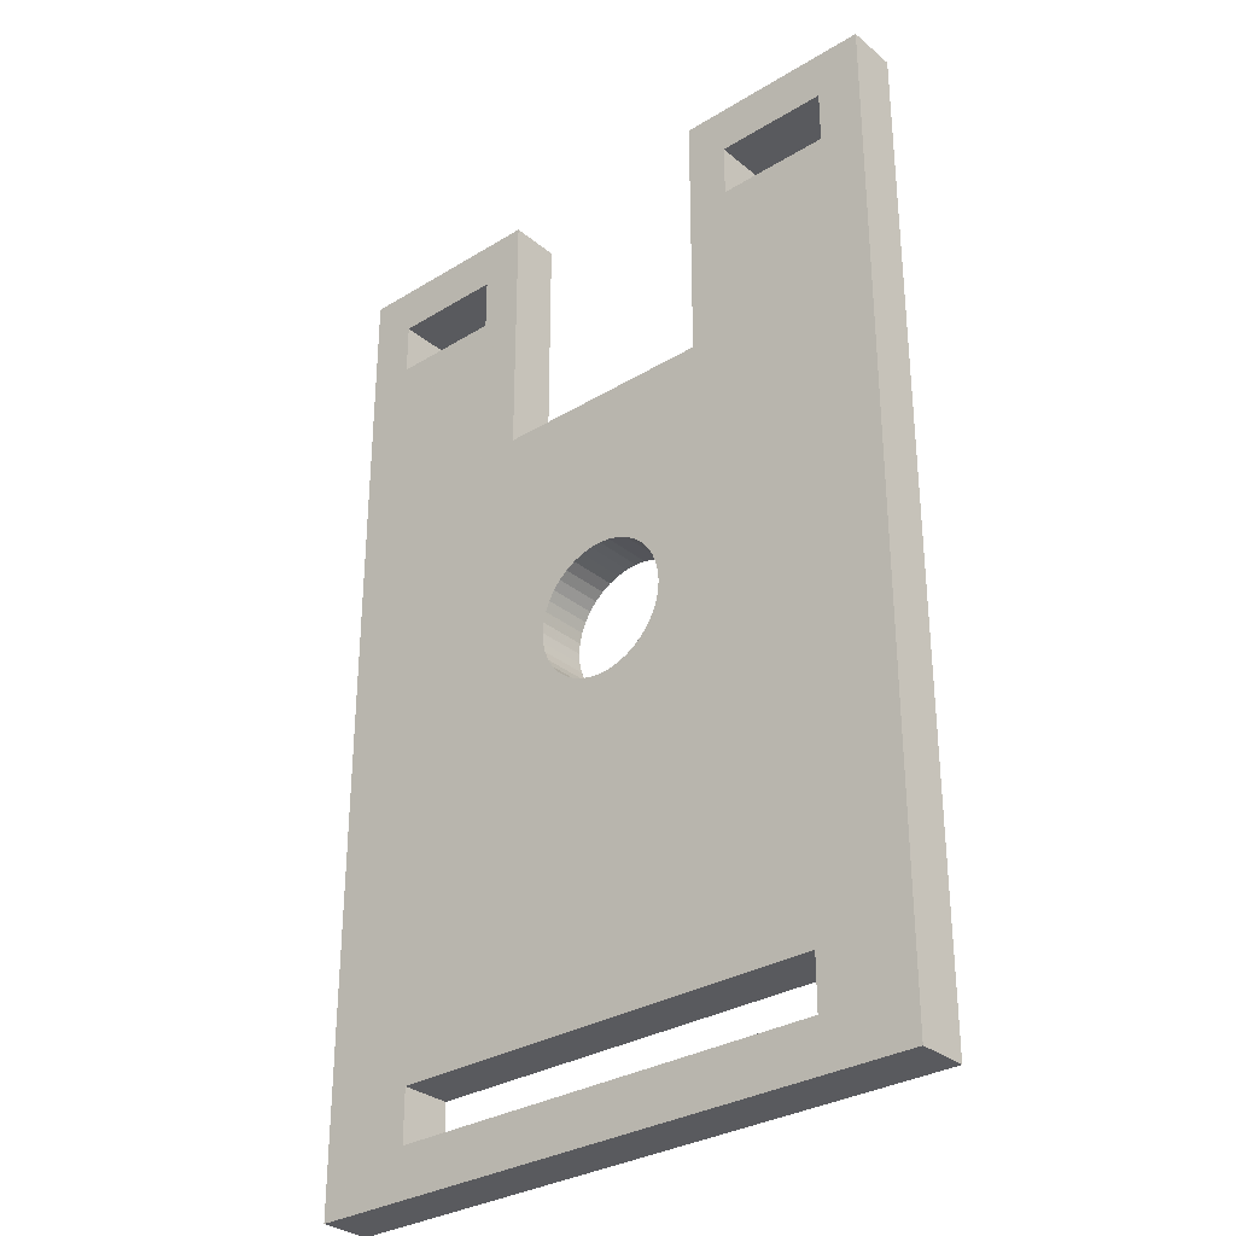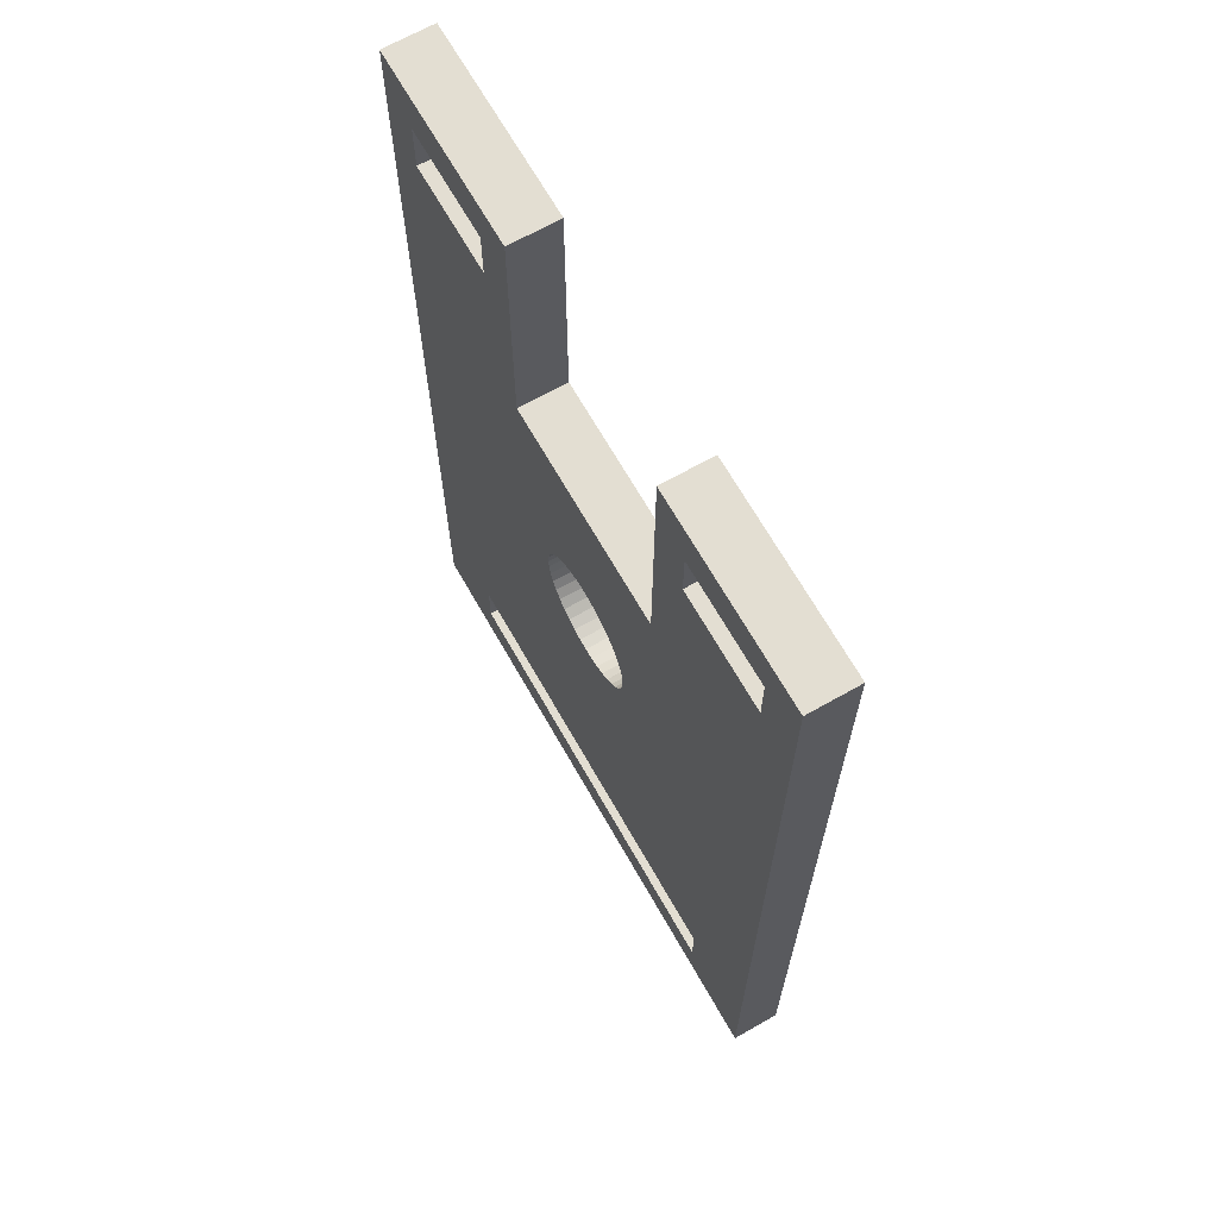
<metadata>
{"format":"obj","ext":"obj","renderer":"f3d","projection":"perspective","resolution":1024,"background":"white","views":[{"elev":-31.3,"azim":40.9,"up":"+Y"},{"elev":67.6,"azim":60.4,"up":"+Y"}]}
</metadata>
<code>
v -25 -39.71 35
v -25 -39.71 39
v -25 39.71 35
v -25 39.71 39
v -21.37 31.59 35
v -21.37 31.59 39
v -21.37 31.71 35
v -21.37 33.36 35
v -21.37 33.63 39
v -21.37 33.64 35
v -21.37 33.64 39
v -21.37 33.95 35
v -21.37 33.95 39
v -21.37 35.71 39
v -21.37 35.83 35
v -21.37 35.83 39
v -21.12 31.59 35
v -21.12 35.83 35
v -20.36 31.59 35
v -20.15 31.59 39
v -20.15 31.59 35
v -20.15 31.59 39
v -19.89 31.59 35
v -19.89 31.59 39
v -17.62 -35.83 35
v -17.62 -35.83 39
v -17.62 -31.82 35
v -17.62 -31.6 39
v -17.62 -31.59 35
v -17.62 -31.59 39
v -12.63 31.59 39
v -12.63 35.83 39
v -12.38 31.59 35
v -12.38 31.59 39
v -12.38 31.71 35
v -12.38 35.71 39
v -12.38 35.83 35
v -12.38 35.83 39
v -9 18.71 35
v -9 18.71 39
v -9 21.51 39
v -9 21.88 39
v -9 21.96 35
v -9 22.02 39
v -9 22.3 35
v -9 22.47 35
v -9 22.71 39
v -9 22.83 39
v -9 23.11 35
v -9 23.25 35
v -9 23.41 39
v -9 23.52 39
v -9 23.8 35
v -9 23.92 35
v -9 24 39
v -9 24.09 39
v -9 24.37 35
v -9 24.47 35
v -9 24.48 39
v -9 24.55 39
v -9 24.71 39
v -9 24.84 35
v -9 24.92 35
v -9 25.07 39
v -9 25.15 39
v -9 25.15 35
v -9 31.59 35
v -9 31.59 39
v -9 31.61 35
v -9 32.16 39
v -9 32.17 35
v -9 32.17 39
v -9 32.33 35
v -9 32.33 39
v -9 32.44 35
v -9 36.08 39
v -9 36.19 35
v -9 36.19 39
v -9 36.71 35
v -9 39.11 39
v -9 39.71 35
v -9 39.71 36.28
v -9 39.71 39
v -7.993 18.71 39
v -7.86 18.71 35
v -7.814 18.71 39
v -7.743 18.71 39
v -7.695 18.71 35
v -7.611 18.71 35
v -7.366 18.71 39
v -7.292 18.71 39
v -7.249 18.71 35
v -7.162 18.71 35
v -6.912 18.71 39
v -6.838 18.71 39
v -6.797 18.71 35
v -6.709 18.71 35
v -6.469 18.71 39
v -6.398 18.71 39
v -6.354 18.71 35
v -6.269 18.71 35
v -6.057 18.71 39
v -5.991 18.71 39
v -5.94 18.71 35
v -5.862 18.71 35
v -5.837 18.71 39
v -5.707 18.71 39
v -5.628 18.71 39
v -5.628 18.71 35
v -5.5 3.368e-16 35
v -5.5 3.368e-16 39
v -5.489 -0.139 39
v -5.487 -0.1655 35
v -5.445 0.6949 35
v -5.443 0.7214 39
v -5.432 -0.8604 35
v -5.432 0.8604 35
v -5.432 -0.8604 39
v -5.432 0.8604 39
v -5.4 -0.996 39
v -5.394 -1.022 35
v -5.27 1.538 35
v -5.263 1.564 39
v -5.231 -1.7 35
v -5.231 -1.7 39
v -5.231 1.7 35
v -5.231 1.7 39
v -5.177 -1.828 39
v -5.167 -1.853 35
v -4.964 2.344 35
v -4.954 2.368 39
v -4.901 -2.497 35
v -4.901 -2.497 39
v -4.901 2.497 35
v -4.901 2.497 39
v -4.828 -2.616 39
v -4.814 -2.638 35
v -4.536 3.091 35
v -4.522 3.114 39
v -4.45 -3.233 35
v -4.45 -3.233 39
v -4.45 3.233 35
v -4.45 3.233 39
v -4.359 -3.339 39
v -4.342 -3.359 35
v -4.282 3.429 35
v -4.21 3.514 35
v -3.997 3.763 35
v -3.98 3.783 39
v -3.889 -3.889 35
v -3.889 -3.889 39
v -3.889 3.889 35
v -3.889 3.889 39
v -3.783 -3.98 39
v -3.763 -3.997 35
v -3.708 4.044 39
v -3.706 4.046 39
v -3.69 4.059 35
v -3.69 4.059 39
v -3.593 4.142 35
v -3.593 4.142 39
v -3.359 4.342 35
v -3.339 4.359 39
v -3.233 -4.45 35
v -3.233 -4.45 39
v -3.233 4.45 35
v -3.233 4.45 39
v -3.114 -4.522 39
v -3.091 -4.536 35
v -2.921 4.641 35
v -2.921 4.641 39
v -2.638 4.814 35
v -2.616 4.828 39
v -2.497 -4.901 35
v -2.497 -4.901 39
v -2.497 4.901 35
v -2.497 4.901 39
v -2.368 -4.954 39
v -2.344 -4.964 35
v -1.853 5.167 35
v -1.828 5.177 39
v -1.7 -5.231 35
v -1.7 -5.231 39
v -1.7 5.231 35
v -1.7 5.231 39
v -1.564 -5.263 39
v -1.538 -5.27 35
v -1.022 5.394 35
v -0.996 5.4 39
v -0.8604 -5.432 35
v -0.8604 -5.432 39
v -0.8604 5.432 35
v -0.8604 5.432 39
v -0.7214 -5.443 39
v -0.6949 -5.445 35
v -0.1655 5.487 35
v -0.139 5.489 39
v 1.776e-15 -5.5 35
v 2.021e-15 -5.5 39
v 2.449e-15 5.5 35
v 2.694e-15 5.5 39
v 0.139 -5.489 39
v 0.1655 -5.487 35
v 0.6949 5.445 35
v 0.7214 5.443 39
v 0.7812 -5.439 35
v 0.8604 -5.432 35
v 0.8604 -5.432 39
v 0.8604 5.432 35
v 0.8604 5.432 39
v 0.8666 -5.431 35
v 0.996 -5.4 39
v 1.022 -5.394 35
v 1.219 5.346 39
v 1.402 5.302 39
v 1.402 5.302 35
v 1.538 5.27 35
v 1.564 5.263 39
v 1.7 -5.231 35
v 1.7 -5.231 39
v 1.7 5.231 35
v 1.7 5.231 39
v 1.8 18.71 35
v 1.802 -5.188 39
v 1.805 -5.187 39
v 1.828 -5.177 39
v 1.83 -5.177 35
v 1.83 -5.177 39
v 1.853 -5.167 35
v 1.917 -5.141 35
v 1.917 -5.141 39
v 2.344 4.964 35
v 2.368 4.954 39
v 2.497 -4.901 35
v 2.497 -4.901 39
v 2.497 4.901 35
v 2.497 4.901 39
v 2.616 -4.828 39
v 2.638 -4.814 35
v 2.921 -4.641 35
v 2.921 -4.641 39
v 3.091 4.536 35
v 3.114 4.522 39
v 3.233 -4.45 35
v 3.233 -4.45 39
v 3.233 4.45 35
v 3.233 4.45 39
v 3.24 18.71 39
v 3.339 -4.359 39
v 3.359 -4.342 35
v 3.763 3.997 35
v 3.783 3.98 39
v 3.889 -3.889 35
v 3.889 -3.889 39
v 3.889 3.889 35
v 3.889 3.889 39
v 3.98 -3.783 39
v 3.997 -3.763 35
v 4.342 3.359 35
v 4.359 3.339 39
v 4.45 -3.233 35
v 4.45 -3.233 39
v 4.45 3.233 35
v 4.45 3.233 39
v 4.522 -3.114 39
v 4.536 -3.091 35
v 4.814 2.638 35
v 4.828 2.616 39
v 4.901 -2.497 35
v 4.901 -2.497 39
v 4.901 2.497 35
v 4.901 2.497 39
v 4.954 -2.368 39
v 4.964 -2.344 35
v 5.102 -2.011 39
v 5.161 -1.868 39
v 5.161 -1.868 35
v 5.167 1.853 35
v 5.177 1.828 39
v 5.231 -1.7 35
v 5.231 -1.7 39
v 5.231 1.7 35
v 5.231 1.7 39
v 5.263 -1.564 39
v 5.27 -1.538 35
v 5.394 1.022 35
v 5.4 0.996 39
v 5.432 -0.8604 35
v 5.432 0.8604 35
v 5.432 -0.8604 39
v 5.432 0.8604 39
v 5.443 -0.7214 39
v 5.445 -0.6949 35
v 5.487 0.1655 35
v 5.489 0.139 39
v 5.5 -1.01e-15 35
v 5.5 -1.01e-15 39
v 7.002 18.71 39
v 7.002 18.71 35
v 7.076 18.71 35
v 7.089 18.71 39
v 7.162 18.71 35
v 7.162 18.71 39
v 7.526 18.71 35
v 7.54 18.71 39
v 7.611 18.71 35
v 7.611 18.71 39
v 7.959 18.71 35
v 7.972 18.71 39
v 8.04 18.71 35
v 8.04 18.71 39
v 8.358 18.71 35
v 8.37 18.71 39
v 8.433 18.71 35
v 8.433 18.71 39
v 8.713 18.71 35
v 8.724 18.71 39
v 8.779 18.71 35
v 8.779 18.71 39
v 9 18.71 35
v 9 18.71 39
v 9 19.51 39
v 9 19.51 35
v 9 19.69 39
v 9 19.72 35
v 9 20.57 35
v 9 20.57 39
v 9 20.74 39
v 9 20.77 35
v 9 21.56 35
v 9 21.56 39
v 9 21.72 39
v 9 21.75 35
v 9 22.47 35
v 9 22.47 39
v 9 22.6 39
v 9 22.63 35
v 9 23.25 39
v 9 23.25 35
v 9 23.37 39
v 9 23.39 35
v 9 23.5 35
v 9 23.5 39
v 9 31.59 35
v 9 31.59 39
v 9 31.7 35
v 9 35.15 39
v 9 35.26 35
v 9 35.26 39
v 9 36.24 35
v 9 36.24 39
v 9 36.29 35
v 9 36.71 35
v 9 38 39
v 9 38.05 35
v 9 38.05 39
v 9 39.11 39
v 9 39.71 35
v 9 39.71 37.72
v 9 39.71 39
v 12.38 31.59 35
v 12.38 31.59 39
v 12.38 31.71 35
v 12.38 35.71 39
v 12.38 35.83 35
v 12.38 35.83 39
v 12.63 31.59 35
v 12.63 35.83 35
v 15.72 -35.83 35
v 15.72 -31.59 35
v 17.56 -35.83 39
v 17.56 -31.59 39
v 17.62 -35.83 35
v 17.62 -35.83 39
v 17.62 -31.82 35
v 17.62 -31.6 39
v 17.62 -31.59 35
v 17.62 -31.59 39
v 21.12 31.59 39
v 21.12 35.83 39
v 21.37 31.59 35
v 21.37 31.59 39
v 21.37 31.71 35
v 21.37 35.71 39
v 21.37 35.83 35
v 21.37 35.83 39
v 25 -39.71 35
v 25 -39.71 39
v 25 39.71 35
v 25 39.71 39
f 2 4 1
f 388 2 1
f 1 4 3
f 29 1 3
f 25 1 27
f 369 1 25
f 27 1 29
f 387 1 369
f 1 387 388
f 30 4 2
f 26 28 2
f 2 371 26
f 28 30 2
f 388 371 2
f 3 4 82
f 7 5 3
f 5 29 3
f 8 7 3
f 10 8 3
f 12 10 3
f 12 3 15
f 15 3 18
f 37 18 3
f 37 3 81
f 3 82 81
f 9 4 6
f 6 4 30
f 11 4 9
f 13 4 11
f 13 14 4
f 14 16 4
f 16 32 4
f 32 38 4
f 38 83 4
f 82 4 83
f 5 7 6
f 5 6 17
f 17 29 5
f 7 9 6
f 6 20 17
f 30 20 6
f 8 14 7
f 7 11 9
f 7 13 11
f 7 14 13
f 10 14 8
f 12 14 10
f 14 12 15
f 15 16 14
f 16 15 18
f 32 16 18
f 19 29 17
f 31 19 17
f 20 22 17
f 22 24 17
f 17 24 31
f 32 18 37
f 21 19 31
f 21 146 19
f 110 29 19
f 114 110 19
f 117 114 19
f 122 117 19
f 126 122 19
f 130 126 19
f 134 130 19
f 138 134 19
f 142 138 19
f 146 142 19
f 157 22 20
f 111 20 30
f 111 115 20
f 119 20 115
f 123 20 119
f 127 20 123
f 131 20 127
f 135 20 131
f 139 20 135
f 143 20 139
f 149 20 143
f 153 20 149
f 156 20 153
f 156 157 20
f 23 21 31
f 23 158 21
f 21 147 146
f 148 147 21
f 152 148 21
f 158 152 21
f 159 24 22
f 159 22 157
f 31 33 23
f 39 23 33
f 170 23 39
f 23 160 158
f 162 160 23
f 166 162 23
f 170 166 23
f 40 31 24
f 171 40 24
f 161 24 159
f 163 24 161
f 167 24 163
f 171 24 167
f 25 27 26
f 25 26 369
f 27 28 26
f 369 26 371
f 29 28 27
f 29 30 28
f 30 29 370
f 113 29 110
f 116 29 113
f 121 29 116
f 124 29 121
f 129 29 124
f 132 29 129
f 137 29 132
f 140 29 137
f 145 29 140
f 150 29 145
f 155 29 150
f 164 29 155
f 169 29 164
f 174 29 169
f 179 29 174
f 182 29 179
f 187 29 182
f 190 29 187
f 195 29 190
f 370 29 195
f 112 111 30
f 118 112 30
f 120 118 30
f 125 120 30
f 128 125 30
f 133 128 30
f 136 133 30
f 141 136 30
f 30 144 141
f 30 151 144
f 30 154 151
f 30 165 154
f 30 168 165
f 30 175 168
f 30 178 175
f 30 183 178
f 30 186 183
f 30 191 186
f 30 194 191
f 30 199 194
f 372 199 30
f 372 30 370
f 34 33 31
f 61 34 31
f 41 31 40
f 41 42 31
f 44 31 42
f 47 31 44
f 48 31 47
f 51 31 48
f 52 31 51
f 55 31 52
f 56 31 55
f 59 31 56
f 60 31 59
f 61 31 60
f 38 32 37
f 34 35 33
f 73 33 35
f 43 39 33
f 45 43 33
f 46 45 33
f 49 46 33
f 50 49 33
f 50 33 53
f 54 53 33
f 57 54 33
f 58 57 33
f 62 58 33
f 63 62 33
f 66 63 33
f 66 33 67
f 67 33 69
f 69 33 71
f 71 33 73
f 34 36 35
f 34 74 36
f 64 34 61
f 64 65 34
f 65 68 34
f 68 70 34
f 70 72 34
f 72 74 34
f 36 37 35
f 75 35 37
f 75 73 35
f 38 37 36
f 36 76 38
f 74 76 36
f 77 75 37
f 37 79 77
f 79 37 81
f 76 78 38
f 38 78 80
f 38 80 83
f 39 41 40
f 39 40 84
f 41 39 43
f 84 85 39
f 170 39 85
f 171 84 40
f 43 42 41
f 43 44 42
f 45 44 43
f 45 47 44
f 46 47 45
f 48 47 46
f 49 48 46
f 51 48 49
f 50 51 49
f 52 51 50
f 53 52 50
f 55 52 53
f 54 55 53
f 56 55 54
f 57 56 54
f 59 56 57
f 58 59 57
f 60 59 58
f 61 60 58
f 62 61 58
f 63 61 62
f 64 61 63
f 64 63 66
f 64 66 65
f 65 66 68
f 66 67 68
f 69 68 67
f 70 68 69
f 69 71 70
f 70 71 72
f 72 71 74
f 74 71 73
f 74 73 75
f 76 74 75
f 76 75 77
f 76 77 78
f 79 78 77
f 80 78 79
f 80 79 81
f 80 81 82
f 83 80 82
f 84 86 85
f 84 171 86
f 86 87 85
f 85 87 88
f 88 170 85
f 173 87 86
f 171 173 86
f 87 89 88
f 87 90 89
f 177 90 87
f 177 87 173
f 89 172 88
f 172 170 88
f 90 92 89
f 92 176 89
f 176 172 89
f 90 91 92
f 181 91 90
f 181 90 177
f 92 91 93
f 91 94 93
f 185 94 91
f 185 91 181
f 93 180 92
f 180 176 92
f 94 96 93
f 184 93 96
f 184 180 93
f 95 96 94
f 189 95 94
f 189 94 185
f 95 97 96
f 98 97 95
f 193 98 95
f 193 95 189
f 97 188 96
f 184 96 188
f 98 100 97
f 100 192 97
f 192 188 97
f 99 100 98
f 197 99 98
f 197 98 193
f 101 100 99
f 102 101 99
f 201 102 99
f 201 99 197
f 101 196 100
f 196 192 100
f 102 104 101
f 104 200 101
f 200 196 101
f 102 103 104
f 205 103 102
f 205 102 201
f 103 106 104
f 210 106 103
f 210 103 205
f 104 106 105
f 105 204 104
f 204 200 104
f 106 107 105
f 105 107 109
f 109 209 105
f 209 204 105
f 214 107 106
f 214 106 210
f 107 108 109
f 107 214 108
f 109 108 223
f 214 215 108
f 215 248 108
f 223 108 248
f 216 209 109
f 216 109 223
f 112 110 111
f 111 110 114
f 113 110 112
f 114 115 111
f 113 112 118
f 118 116 113
f 114 117 115
f 115 117 119
f 120 116 118
f 121 116 120
f 119 117 122
f 122 123 119
f 121 120 125
f 125 124 121
f 122 126 123
f 123 126 127
f 128 124 125
f 129 124 128
f 127 126 130
f 130 131 127
f 129 128 133
f 133 132 129
f 130 134 131
f 131 134 135
f 136 132 133
f 137 132 136
f 135 134 138
f 138 139 135
f 137 136 141
f 141 140 137
f 138 142 139
f 139 142 143
f 144 140 141
f 145 140 144
f 143 142 146
f 146 147 143
f 147 149 143
f 145 144 151
f 151 150 145
f 147 148 149
f 148 152 149
f 149 152 153
f 154 150 151
f 155 150 154
f 153 152 156
f 152 158 156
f 155 154 165
f 165 164 155
f 156 158 157
f 158 159 157
f 158 161 159
f 158 160 161
f 161 160 162
f 161 162 163
f 162 166 163
f 163 166 167
f 168 164 165
f 169 164 168
f 166 170 167
f 167 170 171
f 169 168 175
f 175 174 169
f 170 172 171
f 172 173 171
f 172 176 173
f 173 176 177
f 178 174 175
f 179 174 178
f 177 176 180
f 180 181 177
f 179 178 183
f 183 182 179
f 180 184 181
f 181 184 185
f 186 182 183
f 187 182 186
f 185 184 188
f 188 189 185
f 187 186 191
f 191 190 187
f 188 192 189
f 189 192 193
f 194 190 191
f 195 190 194
f 193 192 196
f 196 197 193
f 195 194 199
f 199 198 195
f 370 195 198
f 196 200 197
f 197 200 201
f 202 198 199
f 203 198 202
f 370 198 203
f 372 202 199
f 201 200 204
f 204 205 201
f 203 202 206
f 206 202 208
f 372 208 202
f 370 203 206
f 204 209 205
f 205 209 210
f 207 206 208
f 207 370 206
f 211 207 208
f 211 370 207
f 211 208 212
f 372 212 208
f 209 214 210
f 209 216 214
f 213 211 212
f 213 370 211
f 213 212 220
f 372 220 212
f 220 219 213
f 219 370 213
f 214 216 215
f 216 217 215
f 217 218 215
f 215 218 298
f 215 298 248
f 299 217 216
f 216 223 299
f 217 221 218
f 300 221 217
f 300 217 299
f 218 221 222
f 222 301 218
f 298 218 301
f 224 219 220
f 227 219 224
f 227 370 219
f 372 224 220
f 222 221 232
f 221 302 232
f 302 221 300
f 232 233 222
f 233 303 222
f 222 303 301
f 248 299 223
f 227 224 225
f 372 225 224
f 227 225 226
f 372 226 225
f 229 227 226
f 229 226 228
f 372 228 226
f 229 377 227
f 377 370 227
f 231 229 228
f 378 231 228
f 378 228 372
f 230 229 231
f 230 377 229
f 234 230 231
f 234 377 230
f 235 234 231
f 235 231 378
f 232 236 233
f 304 236 232
f 302 304 232
f 233 236 237
f 237 305 233
f 233 305 303
f 238 234 235
f 239 234 238
f 239 377 234
f 378 238 235
f 237 236 242
f 306 242 236
f 306 236 304
f 242 243 237
f 243 307 237
f 237 307 305
f 241 239 238
f 378 241 238
f 240 239 241
f 240 377 239
f 244 240 241
f 387 240 244
f 387 377 240
f 244 241 245
f 388 245 241
f 388 241 378
f 242 246 243
f 308 246 242
f 308 242 306
f 243 246 247
f 247 309 243
f 243 309 307
f 249 244 245
f 250 244 249
f 387 244 250
f 388 249 245
f 247 246 251
f 310 251 246
f 310 246 308
f 251 252 247
f 252 311 247
f 247 311 309
f 298 299 248
f 250 249 254
f 388 254 249
f 254 253 250
f 387 250 253
f 251 255 252
f 312 255 251
f 312 251 310
f 252 255 256
f 252 256 313
f 252 313 311
f 257 253 254
f 258 253 257
f 387 253 258
f 388 257 254
f 256 255 259
f 259 255 314
f 314 255 312
f 259 260 256
f 260 315 256
f 256 315 313
f 258 257 262
f 388 262 257
f 262 261 258
f 387 258 261
f 259 263 260
f 263 259 316
f 259 314 316
f 260 263 264
f 260 264 317
f 260 317 315
f 265 261 262
f 266 261 265
f 387 261 266
f 388 265 262
f 264 263 267
f 267 263 318
f 318 263 316
f 267 268 264
f 268 319 264
f 264 319 317
f 266 265 270
f 388 270 265
f 270 269 266
f 387 266 269
f 267 271 268
f 271 267 361
f 320 267 318
f 267 320 361
f 268 271 272
f 272 362 268
f 268 321 319
f 268 362 321
f 273 269 270
f 274 269 273
f 387 269 274
f 388 273 270
f 272 271 278
f 271 361 278
f 278 279 272
f 279 362 272
f 275 274 273
f 388 275 273
f 275 277 274
f 387 274 277
f 276 277 275
f 388 276 275
f 281 277 276
f 388 281 276
f 280 277 281
f 387 277 280
f 278 282 279
f 361 282 278
f 279 282 283
f 283 362 279
f 284 280 281
f 285 280 284
f 387 280 285
f 388 284 281
f 283 282 286
f 361 286 282
f 286 287 283
f 287 362 283
f 285 284 290
f 388 290 284
f 290 288 285
f 387 285 288
f 286 289 287
f 361 289 286
f 287 289 291
f 291 362 287
f 292 288 290
f 293 288 292
f 361 288 293
f 387 288 361
f 291 289 294
f 361 294 289
f 290 362 292
f 388 362 290
f 294 295 291
f 295 362 291
f 293 292 297
f 292 362 297
f 297 296 293
f 361 293 296
f 294 296 295
f 361 296 294
f 295 296 297
f 297 362 295
f 300 299 298
f 300 298 301
f 302 300 301
f 303 302 301
f 304 302 303
f 304 303 305
f 304 305 306
f 306 305 307
f 306 307 308
f 307 309 308
f 309 310 308
f 309 311 310
f 311 312 310
f 313 312 311
f 314 312 313
f 315 314 313
f 316 314 315
f 316 315 317
f 316 317 318
f 318 317 319
f 318 319 320
f 320 319 321
f 321 322 320
f 322 323 320
f 320 323 361
f 321 362 322
f 322 324 323
f 322 362 324
f 324 325 323
f 323 325 361
f 324 327 325
f 324 362 327
f 327 326 325
f 326 361 325
f 327 328 326
f 328 329 326
f 326 329 361
f 327 362 328
f 331 329 328
f 328 362 331
f 330 329 331
f 329 330 361
f 330 331 332
f 333 330 332
f 330 333 361
f 331 362 332
f 333 332 335
f 332 362 335
f 334 333 335
f 333 334 361
f 334 335 336
f 337 334 336
f 334 337 361
f 335 362 336
f 337 336 338
f 336 362 338
f 339 337 338
f 361 337 339
f 339 338 340
f 338 362 340
f 341 339 340
f 339 341 361
f 343 341 340
f 343 340 362
f 343 342 341
f 341 342 361
f 343 344 342
f 342 344 361
f 345 344 343
f 343 362 345
f 346 344 345
f 361 344 346
f 346 345 347
f 345 362 347
f 346 347 348
f 363 346 348
f 363 361 346
f 348 347 349
f 347 364 349
f 362 364 347
f 348 349 350
f 365 348 350
f 365 363 348
f 349 351 350
f 349 366 351
f 364 366 349
f 350 351 352
f 389 350 352
f 389 365 350
f 352 351 353
f 353 351 354
f 351 390 354
f 366 390 351
f 389 352 353
f 356 353 354
f 357 355 353
f 389 353 355
f 356 357 353
f 354 390 356
f 358 355 357
f 355 358 389
f 356 390 357
f 359 358 357
f 359 357 360
f 357 390 360
f 358 359 389
f 359 360 390
f 359 390 389
f 361 363 362
f 361 362 367
f 367 387 361
f 363 364 362
f 367 362 379
f 388 379 362
f 365 364 363
f 365 366 364
f 366 365 368
f 368 365 389
f 368 380 366
f 380 390 366
f 379 381 367
f 387 367 381
f 385 380 368
f 385 368 389
f 371 373 369
f 387 369 373
f 372 370 377
f 374 373 371
f 388 374 371
f 378 372 377
f 374 375 373
f 387 373 375
f 374 376 375
f 388 376 374
f 377 375 376
f 387 375 377
f 378 377 376
f 388 378 376
f 382 381 379
f 388 382 379
f 386 380 385
f 386 390 380
f 382 383 381
f 389 381 383
f 387 381 389
f 383 382 384
f 382 390 384
f 388 390 382
f 384 385 383
f 389 383 385
f 386 385 384
f 384 390 386
f 387 390 388
f 387 389 390

</code>
